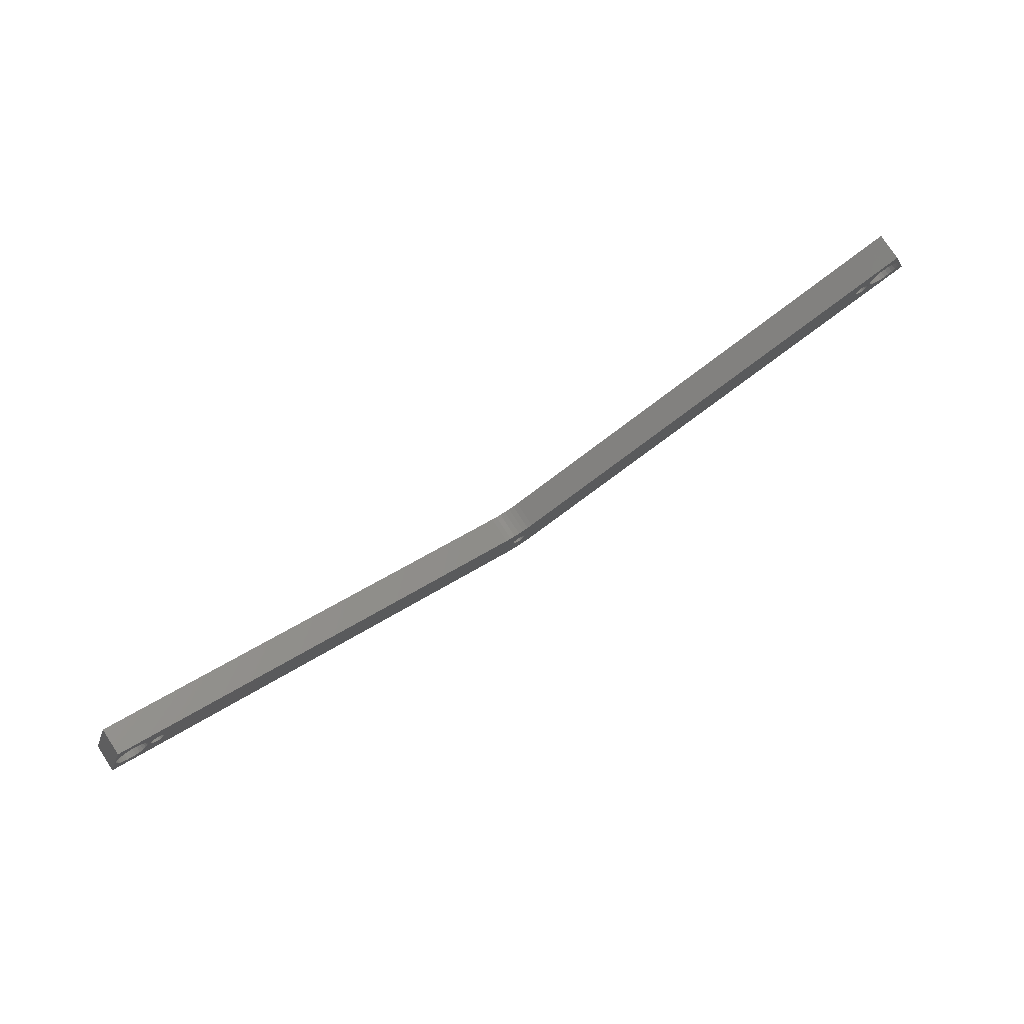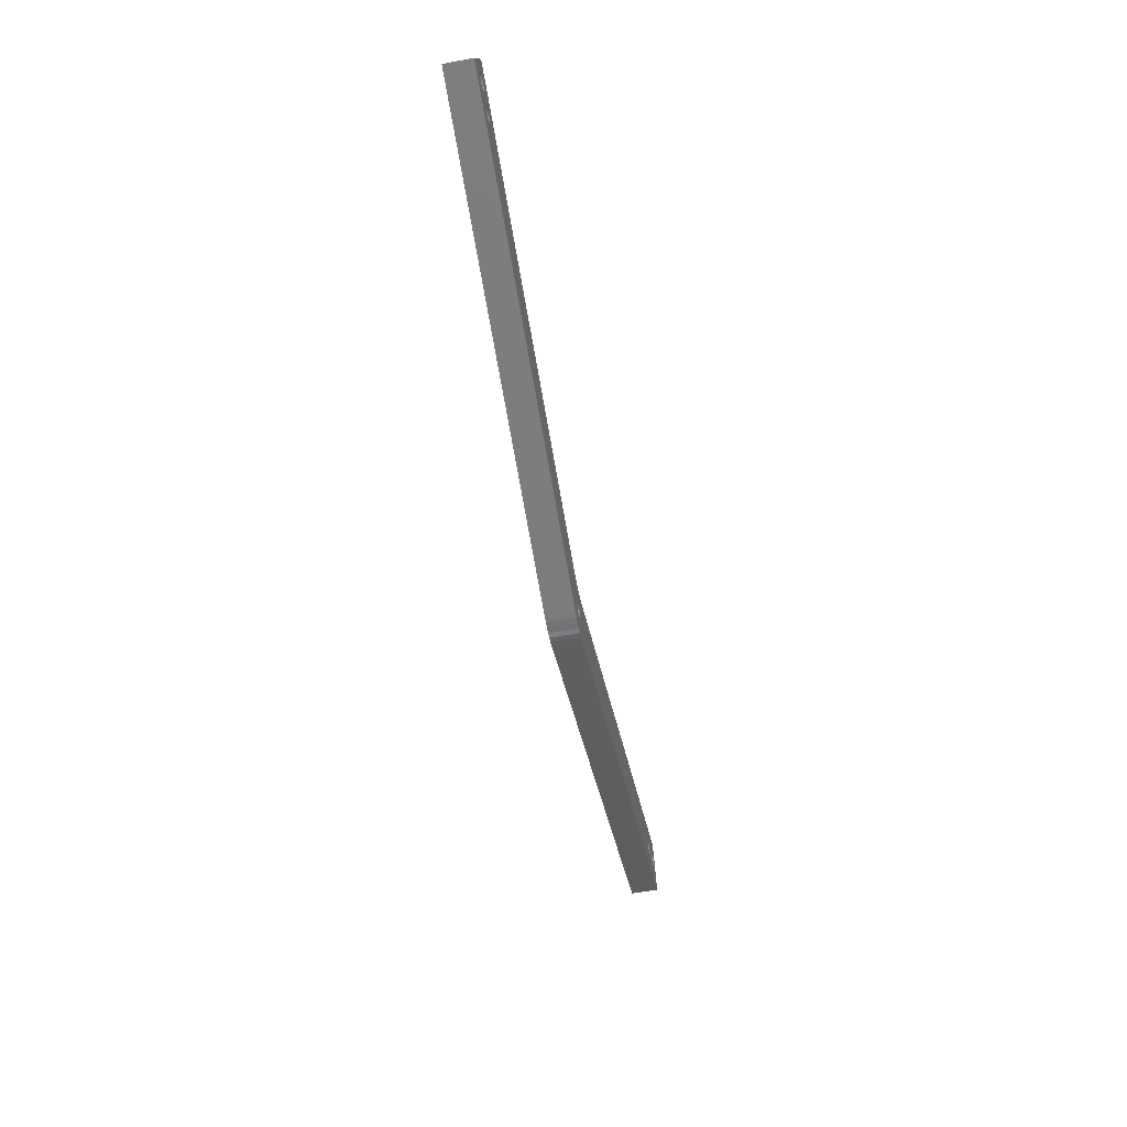
<metadata>
{"format":"stl","ext":"stl","renderer":"f3d","projection":"perspective","resolution":1024,"background":"white","views":[{"elev":77.1,"azim":146.8,"up":"+Z"},{"elev":-57.1,"azim":-79.2,"up":"+Z"}]}
</metadata>
<code>
# stl→obj: 372 verts, 760 faces
v 128.9 392.3 -121.8
v 123.3 392.3 -118.2
v 122.8 392.3 -118.6
v 123.7 392.3 -117.6
v 122.2 392.3 -118.8
v 124 392.3 -117
v 124.1 392.3 -116.3
v 121.5 392.3 -118.9
v 124 392.3 -115.7
v 120.8 392.3 -118.8
v 115.8 392.3 -120.4
v 115.4 392.3 -120.7
v 120.2 392.3 -118.6
v 116.1 392.3 -120
v 119.7 392.3 -118.2
v 116.3 392.3 -119.5
v 114.9 392.3 -120.9
v 119.3 392.3 -117.6
v 116.4 392.3 -119
v 114.4 392.3 -121
v 119 392.3 -117
v 116.3 392.3 -118.4
v 119 392.3 -116.3
v 116.1 392.3 -117.9
v 115.8 392.3 -117.5
v 119 392.3 -115.7
v 115.4 392.3 -117.2
v 119.3 392.3 -115.1
v 114.9 392.3 -117
v 114.4 392.3 -116.9
v 119.7 392.3 -114.5
v 123.7 392.3 -107.4
v 120.2 392.3 -114.1
v 120.8 392.3 -113.9
v 121.5 392.3 -113.8
v 122.2 392.3 -113.9
v 122.8 392.3 -114.1
v 123.3 392.3 -114.5
v 123.7 392.3 -115.1
v 113.8 392.3 -117
v 113.3 392.3 -117.2
v 112.9 392.3 -117.5
v 113.8 392.3 -120.9
v 4.344 392.3 -167.1
v 113.3 392.3 -120.7
v 112.9 392.3 -120.4
v 1.428 392.3 -161.2
v 1.749 392.3 -160.8
v 2.929 392.3 -167.5
v 1.01 392.3 -161.5
v 1.95 392.3 -160.3
v 1.474 392.3 -167.8
v 0.5226 392.3 -161.7
v -1.474 392.3 -167.8
v 0 392.3 -167.9
v 0 392.3 -161.8
v 2.019 392.3 -159.8
v -2.929 392.3 -167.5
v -0.5226 392.3 -161.7
v -4.344 392.3 -167.1
v -1.01 392.3 -161.5
v -1.428 392.3 -161.2
v -1.749 392.3 -160.8
v -1.95 392.3 -160.3
v -2.019 392.3 -159.8
v 4.344 392.3 -150.9
v 112.3 392.3 -119
v 112.4 392.3 -118.4
v 112.6 392.3 -117.9
v 112.6 392.3 -120
v 112.4 392.3 -119.5
v 1.428 392.3 -158.3
v 1.749 392.3 -158.8
v 1.95 392.3 -159.2
v 2.929 392.3 -151.3
v 1.01 392.3 -158
v 1.474 392.3 -151.6
v 0.5226 392.3 -157.8
v 0 392.3 -151.6
v -0.5226 392.3 -157.8
v 0 392.3 -157.7
v -1.474 392.3 -151.6
v -1.01 392.3 -158
v -2.929 392.3 -151.3
v -1.428 392.3 -158.3
v -4.344 392.3 -150.9
v -1.95 392.3 -159.2
v -1.749 392.3 -158.8
v -112.9 392.3 -120.4
v -113.3 392.3 -120.7
v -112.6 392.3 -120
v -112.4 392.3 -119.5
v -113.8 392.3 -120.9
v -112.3 392.3 -119
v -114.4 392.3 -121
v -112.4 392.3 -118.4
v -112.6 392.3 -117.9
v -112.9 392.3 -117.5
v -116.3 392.3 -119.5
v -116.4 392.3 -119
v -119.7 392.3 -118.2
v -116.1 392.3 -120
v -120.2 392.3 -118.6
v -119.3 392.3 -117.6
v -116.3 392.3 -118.4
v -115.8 392.3 -120.4
v -120.8 392.3 -118.8
v -119 392.3 -117
v -116.1 392.3 -117.9
v -119 392.3 -116.3
v -115.8 392.3 -117.5
v -115.4 392.3 -120.7
v -121.5 392.3 -118.9
v -119 392.3 -115.7
v -115.4 392.3 -117.2
v -114.9 392.3 -117
v -119.3 392.3 -115.1
v -114.4 392.3 -116.9
v -119.7 392.3 -114.5
v -114.9 392.3 -120.9
v -128.9 392.3 -121.8
v -122.2 392.3 -118.8
v -122.8 392.3 -118.6
v -123.3 392.3 -118.2
v -123.7 392.3 -117.6
v -124 392.3 -117
v -124.1 392.3 -116.3
v -124 392.3 -115.7
v -123.7 392.3 -107.4
v -123.7 392.3 -115.1
v -123.3 392.3 -114.5
v -122.8 392.3 -114.1
v -122.2 392.3 -113.9
v -121.5 392.3 -113.8
v -120.8 392.3 -113.9
v -120.2 392.3 -114.1
v -113.8 392.3 -117
v -113.3 392.3 -117.2
v -4.344 399.9 -167.1
v -2.929 399.9 -167.5
v -1.474 399.9 -167.8
v 0 399.9 -167.9
v 1.474 399.9 -167.8
v 2.929 399.9 -167.5
v 4.344 399.9 -167.1
v 128.9 399.9 -121.8
v 123.7 399.9 -107.4
v 4.344 399.9 -150.9
v 2.929 399.9 -151.3
v 1.474 399.9 -151.6
v 0 399.9 -151.6
v -1.474 399.9 -151.6
v -2.929 399.9 -151.3
v -4.344 399.9 -150.9
v -123.7 399.9 -107.4
v -128.9 399.9 -121.8
v 125.6 399.9 -118.7
v 124.9 399.9 -119.7
v 123.9 399.9 -120.5
v 126.1 399.9 -117.6
v 122.7 399.9 -120.9
v 126.3 399.9 -116.3
v 121.5 399.9 -121.1
v 126.1 399.9 -115.1
v 115.8 399.9 -120.4
v 118.1 399.9 -119.7
v 119.1 399.9 -120.5
v 116.1 399.9 -120
v 115.4 399.9 -120.7
v 120.3 399.9 -120.9
v 116.3 399.9 -119.5
v 117.4 399.9 -118.7
v 114.9 399.9 -120.9
v 116.4 399.9 -119
v 114.4 399.9 -121
v 116.3 399.9 -118.4
v 116.9 399.9 -117.6
v 116.1 399.9 -117.9
v 115.8 399.9 -117.5
v 116.7 399.9 -116.3
v 115.4 399.9 -117.2
v 114.9 399.9 -117
v 116.9 399.9 -115.1
v 114.4 399.9 -116.9
v 120.3 399.9 -111.7
v 119.1 399.9 -112.2
v 121.5 399.9 -111.6
v 122.7 399.9 -111.7
v 123.9 399.9 -112.2
v 124.9 399.9 -113
v 125.6 399.9 -114
v 118.1 399.9 -113
v 113.8 399.9 -117
v 117.4 399.9 -114
v 113.3 399.9 -117.2
v 112.9 399.9 -117.5
v 113.8 399.9 -120.9
v 113.3 399.9 -120.7
v 112.9 399.9 -120.4
v 1.749 399.9 -160.8
v 1.428 399.9 -161.2
v 1.01 399.9 -161.5
v 1.95 399.9 -160.3
v 0.5226 399.9 -161.7
v 0 399.9 -161.8
v 2.019 399.9 -159.8
v -0.5226 399.9 -161.7
v -1.01 399.9 -161.5
v -1.428 399.9 -161.2
v -1.749 399.9 -160.8
v -1.95 399.9 -160.3
v -2.019 399.9 -159.8
v 112.4 399.9 -118.4
v 112.3 399.9 -119
v 112.6 399.9 -117.9
v 112.6 399.9 -120
v 112.4 399.9 -119.5
v 1.749 399.9 -158.8
v 1.428 399.9 -158.3
v 1.95 399.9 -159.2
v 1.01 399.9 -158
v 0.5226 399.9 -157.8
v 0 399.9 -157.7
v -0.5226 399.9 -157.8
v -1.01 399.9 -158
v -1.428 399.9 -158.3
v -1.95 399.9 -159.2
v -1.749 399.9 -158.8
v -112.9 399.9 -120.4
v -113.3 399.9 -120.7
v -112.6 399.9 -120
v -112.4 399.9 -119.5
v -113.8 399.9 -120.9
v -112.3 399.9 -119
v -114.4 399.9 -121
v -112.4 399.9 -118.4
v -112.6 399.9 -117.9
v -112.9 399.9 -117.5
v -118.1 399.9 -119.7
v -116.1 399.9 -120
v -115.8 399.9 -120.4
v -116.3 399.9 -119.5
v -119.1 399.9 -120.5
v -115.4 399.9 -120.7
v -117.4 399.9 -118.7
v -116.4 399.9 -119
v -116.3 399.9 -118.4
v -120.3 399.9 -120.9
v -114.9 399.9 -120.9
v -116.9 399.9 -117.6
v -116.1 399.9 -117.9
v -115.8 399.9 -117.5
v -121.5 399.9 -121.1
v -116.7 399.9 -116.3
v -115.4 399.9 -117.2
v -114.9 399.9 -117
v -116.9 399.9 -115.1
v -114.4 399.9 -116.9
v -113.8 399.9 -117
v -117.4 399.9 -114
v -113.3 399.9 -117.2
v -118.1 399.9 -113
v -122.7 399.9 -120.9
v -123.9 399.9 -120.5
v -124.9 399.9 -119.7
v -125.6 399.9 -118.7
v -126.1 399.9 -117.6
v -126.3 399.9 -116.3
v -126.1 399.9 -115.1
v -125.6 399.9 -114
v -124.9 399.9 -113
v -123.9 399.9 -112.2
v -122.7 399.9 -111.7
v -121.5 399.9 -111.6
v -120.3 399.9 -111.7
v -119.1 399.9 -112.2
v 116.7 395.1 -116.3
v 116.9 395.1 -115.1
v 117.4 395.1 -114
v 118.1 395.1 -113
v 119.1 395.1 -112.2
v 120.3 395.1 -111.7
v 121.5 395.1 -111.6
v 122.7 395.1 -111.7
v 123.9 395.1 -112.2
v 124.9 395.1 -113
v 125.6 395.1 -114
v 126.1 395.1 -115.1
v 126.3 395.1 -116.3
v 126.1 395.1 -117.6
v 125.6 395.1 -118.7
v 124.9 395.1 -119.7
v 123.9 395.1 -120.5
v 121.5 395.1 -121.1
v 122.7 395.1 -120.9
v 120.3 395.1 -120.9
v 119.1 395.1 -120.5
v 117.4 395.1 -118.7
v 118.1 395.1 -119.7
v 116.9 395.1 -117.6
v 119.3 395.1 -117.6
v 119 395.1 -116.3
v 119 395.1 -117
v 122.8 395.1 -114.1
v 122.2 395.1 -113.9
v 121.5 395.1 -113.8
v 123.3 395.1 -118.2
v 123.7 395.1 -117.6
v 122.8 395.1 -118.6
v 124 395.1 -117
v 122.2 395.1 -118.8
v 120.8 395.1 -113.9
v 124.1 395.1 -116.3
v 120.2 395.1 -114.1
v 119 395.1 -115.7
v 121.5 395.1 -118.9
v 119.3 395.1 -115.1
v 119.7 395.1 -114.5
v 124 395.1 -115.7
v 120.8 395.1 -118.8
v 120.2 395.1 -118.6
v 123.7 395.1 -115.1
v 119.7 395.1 -118.2
v 123.3 395.1 -114.5
v -126.3 395.1 -116.3
v -126.1 395.1 -115.1
v -125.6 395.1 -114
v -124.9 395.1 -113
v -123.9 395.1 -112.2
v -122.7 395.1 -111.7
v -121.5 395.1 -111.6
v -120.3 395.1 -111.7
v -119.1 395.1 -112.2
v -118.1 395.1 -113
v -117.4 395.1 -114
v -116.9 395.1 -115.1
v -116.7 395.1 -116.3
v -116.9 395.1 -117.6
v -117.4 395.1 -118.7
v -118.1 395.1 -119.7
v -119.1 395.1 -120.5
v -121.5 395.1 -121.1
v -120.3 395.1 -120.9
v -122.7 395.1 -120.9
v -123.9 395.1 -120.5
v -125.6 395.1 -118.7
v -124.9 395.1 -119.7
v -126.1 395.1 -117.6
v -123.3 395.1 -114.5
v -123.7 395.1 -115.1
v -124 395.1 -115.7
v -122.2 395.1 -118.8
v -119.3 395.1 -115.1
v -122.8 395.1 -118.6
v -124.1 395.1 -116.3
v -119 395.1 -115.7
v -124 395.1 -117
v -119.7 395.1 -114.5
v -123.3 395.1 -118.2
v -119 395.1 -116.3
v -123.7 395.1 -117.6
v -120.2 395.1 -114.1
v -119 395.1 -117
v -120.8 395.1 -113.9
v -119.3 395.1 -117.6
v -121.5 395.1 -113.8
v -119.7 395.1 -118.2
v -122.2 395.1 -113.9
v -120.2 395.1 -118.6
v -122.8 395.1 -114.1
v -120.8 395.1 -118.8
v -121.5 395.1 -118.9
f 1 2 3
f 2 1 4
f 1 3 5
f 4 1 6
f 6 1 7
f 1 5 8
f 7 1 9
f 8 10 11
f 8 11 12
f 1 8 12
f 10 13 14
f 11 10 14
f 13 15 16
f 14 13 16
f 1 12 17
f 15 18 19
f 16 15 19
f 1 17 20
f 18 21 22
f 19 18 22
f 21 23 24
f 22 21 24
f 24 23 25
f 23 26 25
f 25 26 27
f 26 28 29
f 27 26 29
f 29 28 30
f 28 31 30
f 30 31 32
f 31 33 32
f 33 34 32
f 34 35 32
f 35 36 32
f 36 37 32
f 37 38 32
f 38 39 32
f 39 9 32
f 9 1 32
f 30 32 40
f 40 32 41
f 41 32 42
f 20 43 44
f 43 45 44
f 45 46 44
f 1 20 44
f 47 44 48
f 49 44 50
f 44 47 50
f 48 44 51
f 52 49 53
f 49 50 53
f 54 55 56
f 55 52 56
f 52 53 56
f 51 44 57
f 58 54 59
f 54 56 59
f 60 58 61
f 58 59 61
f 60 61 62
f 60 62 63
f 60 63 64
f 60 64 65
f 44 46 66
f 67 68 66
f 68 69 66
f 69 42 66
f 46 70 66
f 70 71 66
f 71 67 66
f 42 32 66
f 57 44 66
f 72 73 66
f 73 74 66
f 74 57 66
f 72 66 75
f 76 72 75
f 76 75 77
f 78 76 77
f 78 77 79
f 80 81 79
f 81 78 79
f 80 79 82
f 83 80 82
f 83 82 84
f 85 83 84
f 85 84 86
f 65 87 86
f 87 88 86
f 88 85 86
f 60 65 86
f 60 86 89
f 60 89 90
f 89 86 91
f 91 86 92
f 60 90 93
f 92 86 94
f 60 93 95
f 94 86 96
f 96 86 97
f 97 86 98
f 99 100 101
f 102 99 103
f 99 101 103
f 101 100 104
f 100 105 104
f 106 102 107
f 102 103 107
f 104 105 108
f 105 109 108
f 108 109 110
f 109 111 110
f 112 106 113
f 106 107 113
f 110 111 114
f 111 115 114
f 115 116 114
f 114 116 117
f 116 118 117
f 117 118 119
f 95 120 121
f 120 112 121
f 60 95 121
f 113 122 121
f 122 123 121
f 123 124 121
f 124 125 121
f 125 126 121
f 112 113 121
f 121 126 127
f 121 127 128
f 121 128 129
f 98 86 129
f 128 130 129
f 130 131 129
f 131 132 129
f 132 133 129
f 133 134 129
f 134 135 129
f 135 136 129
f 136 119 129
f 119 118 129
f 118 137 129
f 137 138 129
f 138 98 129
f 58 60 139
f 58 139 140
f 54 140 141
f 54 58 140
f 55 141 142
f 55 54 141
f 52 142 143
f 52 55 142
f 49 143 144
f 49 52 143
f 44 144 145
f 44 49 144
f 145 1 44
f 145 146 1
f 146 32 1
f 146 147 32
f 147 148 66
f 147 66 32
f 75 66 148
f 77 75 149
f 75 148 149
f 79 77 150
f 77 149 150
f 82 79 151
f 79 150 151
f 84 82 152
f 82 151 152
f 86 84 153
f 84 152 153
f 86 153 154
f 154 129 86
f 154 155 129
f 155 121 129
f 155 156 121
f 156 139 60
f 156 60 121
f 157 146 158
f 159 158 146
f 160 146 157
f 161 159 146
f 162 146 160
f 163 161 146
f 164 146 162
f 165 166 167
f 168 166 165
f 169 167 170
f 169 165 167
f 171 172 166
f 171 166 168
f 173 169 170
f 174 172 171
f 175 170 163
f 175 163 146
f 175 173 170
f 176 172 174
f 177 172 176
f 178 177 176
f 179 177 178
f 180 177 179
f 181 180 179
f 182 180 181
f 182 183 180
f 184 183 182
f 147 185 186
f 147 187 185
f 147 188 187
f 147 189 188
f 147 190 189
f 147 191 190
f 147 164 191
f 147 146 164
f 192 147 186
f 193 194 183
f 193 183 184
f 195 192 194
f 195 194 193
f 196 192 195
f 196 147 192
f 145 197 175
f 145 198 197
f 145 199 198
f 145 175 146
f 200 145 201
f 202 145 144
f 202 201 145
f 203 145 200
f 204 144 143
f 204 202 144
f 205 143 142
f 205 142 141
f 205 204 143
f 206 145 203
f 207 141 140
f 207 205 141
f 208 140 139
f 208 207 140
f 209 208 139
f 210 209 139
f 211 210 139
f 212 211 139
f 148 199 145
f 148 147 196
f 148 213 214
f 148 215 213
f 148 196 215
f 148 216 199
f 148 217 216
f 148 214 217
f 148 145 206
f 148 218 219
f 148 220 218
f 148 206 220
f 149 148 219
f 149 219 221
f 150 149 221
f 150 221 222
f 151 150 222
f 151 223 224
f 151 222 223
f 152 151 224
f 152 224 225
f 153 152 225
f 153 225 226
f 154 153 226
f 154 227 212
f 154 228 227
f 154 226 228
f 154 212 139
f 229 154 139
f 230 229 139
f 231 154 229
f 232 154 231
f 233 230 139
f 234 154 232
f 235 233 139
f 236 154 234
f 237 154 236
f 238 154 237
f 239 240 241
f 239 242 240
f 243 241 244
f 243 239 241
f 245 246 242
f 245 242 239
f 245 247 246
f 248 249 235
f 248 244 249
f 248 243 244
f 250 247 245
f 250 251 247
f 250 252 251
f 253 248 235
f 254 252 250
f 254 255 252
f 254 256 255
f 257 256 254
f 257 258 256
f 257 259 258
f 260 259 257
f 260 261 259
f 262 261 260
f 262 238 261
f 156 235 139
f 156 253 235
f 156 263 253
f 156 264 263
f 156 265 264
f 156 266 265
f 267 266 156
f 268 267 156
f 269 268 156
f 155 269 156
f 155 154 238
f 155 270 269
f 155 271 270
f 155 272 271
f 155 273 272
f 155 274 273
f 155 275 274
f 155 276 275
f 155 262 276
f 155 238 262
f 277 180 183
f 278 277 183
f 279 278 194
f 278 183 194
f 280 279 192
f 281 280 192
f 279 194 192
f 282 281 186
f 281 192 186
f 283 282 185
f 282 186 185
f 284 283 187
f 283 185 187
f 285 284 188
f 284 187 188
f 285 188 189
f 286 285 190
f 287 286 190
f 285 189 190
f 288 287 191
f 287 190 191
f 288 191 164
f 289 288 162
f 288 164 162
f 290 289 162
f 291 290 160
f 290 162 160
f 292 291 157
f 291 160 157
f 292 157 158
f 293 292 159
f 292 158 159
f 294 295 161
f 295 293 161
f 293 159 161
f 296 294 163
f 294 161 163
f 296 163 170
f 297 296 167
f 296 170 167
f 298 299 166
f 299 297 166
f 297 167 166
f 300 298 172
f 298 166 172
f 300 172 177
f 277 300 180
f 300 177 180
f 300 301 298
f 300 302 303
f 300 303 301
f 284 285 304
f 284 305 306
f 284 304 305
f 307 292 293
f 308 291 292
f 308 290 291
f 308 292 307
f 309 293 295
f 309 307 293
f 277 302 300
f 310 290 308
f 283 284 306
f 311 309 295
f 283 306 312
f 313 288 289
f 282 283 312
f 313 289 290
f 282 312 314
f 313 290 310
f 278 302 277
f 278 315 302
f 316 294 296
f 278 317 315
f 316 295 294
f 316 311 295
f 281 282 314
f 281 314 318
f 279 318 317
f 279 317 278
f 319 288 313
f 280 281 318
f 280 318 279
f 320 316 296
f 287 288 319
f 321 296 297
f 321 320 296
f 322 287 319
f 323 321 297
f 324 286 287
f 324 287 322
f 299 323 297
f 298 323 299
f 298 301 323
f 285 286 324
f 285 324 304
f 6 7 310
f 7 313 310
f 4 6 308
f 2 4 308
f 6 310 308
f 3 2 307
f 2 308 307
f 5 3 309
f 3 307 309
f 5 309 311
f 8 5 316
f 10 8 316
f 5 311 316
f 13 10 320
f 10 316 320
f 15 13 321
f 13 320 321
f 15 321 323
f 18 15 301
f 15 323 301
f 21 18 303
f 18 301 303
f 23 21 302
f 21 303 302
f 26 23 302
f 28 26 315
f 26 302 315
f 28 315 317
f 31 28 318
f 28 317 318
f 33 31 314
f 34 33 314
f 31 318 314
f 35 34 312
f 34 314 312
f 35 312 306
f 36 35 305
f 37 36 305
f 35 306 305
f 37 305 304
f 38 37 324
f 37 304 324
f 39 38 322
f 38 324 322
f 9 39 319
f 39 322 319
f 7 9 313
f 9 319 313
f 325 268 269
f 326 325 269
f 327 326 270
f 326 269 270
f 328 327 271
f 329 328 271
f 327 270 271
f 330 329 272
f 329 271 272
f 331 330 273
f 330 272 273
f 332 331 274
f 331 273 274
f 333 332 275
f 332 274 275
f 333 275 276
f 334 333 262
f 335 334 262
f 333 276 262
f 336 335 260
f 335 262 260
f 336 260 257
f 337 336 254
f 336 257 254
f 338 337 254
f 339 338 250
f 338 254 250
f 340 339 245
f 339 250 245
f 340 245 239
f 341 340 243
f 340 239 243
f 342 343 248
f 343 341 248
f 341 243 248
f 344 342 253
f 342 248 253
f 344 253 263
f 345 344 264
f 344 263 264
f 346 347 265
f 347 345 265
f 345 264 265
f 348 346 266
f 346 265 266
f 348 266 267
f 325 348 268
f 348 267 268
f 327 328 349
f 327 350 351
f 327 349 350
f 344 352 342
f 326 327 351
f 353 335 336
f 345 352 344
f 345 354 352
f 325 326 351
f 325 351 355
f 356 353 336
f 325 355 357
f 358 334 335
f 347 354 345
f 358 335 353
f 347 359 354
f 360 336 337
f 348 325 357
f 360 356 336
f 348 357 361
f 362 333 334
f 346 359 347
f 346 348 361
f 346 361 359
f 362 334 358
f 363 338 339
f 363 337 338
f 363 360 337
f 364 331 332
f 364 332 333
f 364 333 362
f 365 363 339
f 366 331 364
f 367 339 340
f 367 365 339
f 330 331 366
f 368 330 366
f 369 340 341
f 369 367 340
f 329 368 370
f 329 330 368
f 371 369 341
f 343 371 341
f 349 329 370
f 372 371 343
f 328 329 349
f 342 372 343
f 342 352 372
f 128 127 355
f 130 128 351
f 128 355 351
f 130 351 350
f 131 130 349
f 130 350 349
f 132 131 370
f 133 132 370
f 131 349 370
f 134 133 368
f 133 370 368
f 134 368 366
f 135 134 364
f 136 135 364
f 134 366 364
f 136 364 362
f 119 136 358
f 136 362 358
f 117 119 353
f 119 358 353
f 114 117 356
f 117 353 356
f 110 114 360
f 114 356 360
f 108 110 360
f 104 108 363
f 108 360 363
f 101 104 365
f 104 363 365
f 103 101 367
f 101 365 367
f 103 367 369
f 107 103 371
f 103 369 371
f 113 107 372
f 122 113 372
f 107 371 372
f 123 122 352
f 122 372 352
f 123 352 354
f 124 123 359
f 125 124 359
f 123 354 359
f 126 125 361
f 125 359 361
f 126 361 357
f 127 126 355
f 126 357 355
f 87 65 227
f 65 212 227
f 88 87 228
f 87 227 228
f 85 88 226
f 83 85 226
f 88 228 226
f 83 226 225
f 80 83 224
f 83 225 224
f 81 80 223
f 78 81 223
f 80 224 223
f 78 223 222
f 76 78 221
f 78 222 221
f 72 76 219
f 76 221 219
f 73 72 218
f 72 219 218
f 74 73 220
f 57 74 220
f 73 218 220
f 57 220 206
f 51 57 203
f 57 206 203
f 48 51 200
f 51 203 200
f 47 48 201
f 48 200 201
f 50 47 202
f 47 201 202
f 53 50 204
f 50 202 204
f 56 53 205
f 59 56 205
f 53 204 205
f 59 205 207
f 61 59 208
f 62 61 208
f 59 207 208
f 62 208 209
f 63 62 210
f 62 209 210
f 64 63 211
f 65 64 211
f 63 210 211
f 65 211 212
f 105 100 246
f 109 105 247
f 105 246 247
f 109 247 251
f 111 109 252
f 115 111 252
f 109 251 252
f 115 252 255
f 116 115 256
f 118 116 256
f 115 255 256
f 137 118 258
f 118 256 258
f 138 137 259
f 137 258 259
f 98 138 261
f 138 259 261
f 97 98 238
f 98 261 238
f 96 97 237
f 97 238 237
f 94 96 236
f 96 237 236
f 94 236 234
f 92 94 234
f 91 92 232
f 92 234 232
f 89 91 231
f 91 232 231
f 89 231 229
f 90 89 230
f 89 229 230
f 93 90 233
f 95 93 233
f 90 230 233
f 120 95 235
f 95 233 235
f 112 120 249
f 120 235 249
f 106 112 244
f 112 249 244
f 106 244 241
f 102 106 240
f 106 241 240
f 99 102 242
f 100 99 242
f 102 240 242
f 100 242 246
f 68 67 214
f 69 68 213
f 68 214 213
f 69 213 215
f 42 69 196
f 41 42 196
f 69 215 196
f 41 196 195
f 40 41 193
f 30 40 193
f 41 195 193
f 29 30 184
f 30 193 184
f 27 29 182
f 29 184 182
f 25 27 181
f 27 182 181
f 24 25 179
f 25 181 179
f 22 24 178
f 24 179 178
f 19 22 176
f 22 178 176
f 19 176 174
f 16 19 174
f 14 16 171
f 16 174 171
f 11 14 168
f 14 171 168
f 11 168 165
f 12 11 169
f 11 165 169
f 17 12 173
f 20 17 173
f 12 169 173
f 43 20 175
f 20 173 175
f 45 43 197
f 43 175 197
f 46 45 198
f 45 197 198
f 46 198 199
f 70 46 216
f 46 199 216
f 71 70 217
f 67 71 217
f 70 216 217
f 67 217 214

</code>
